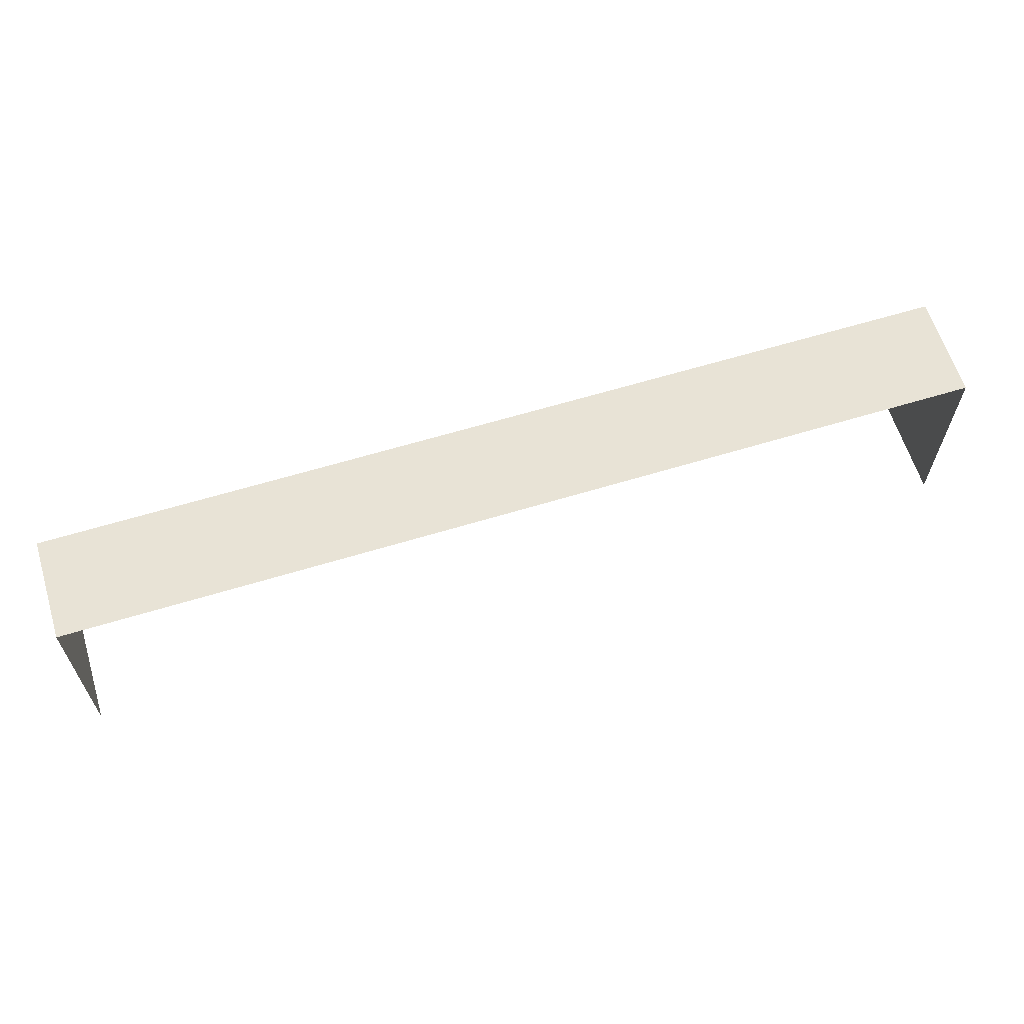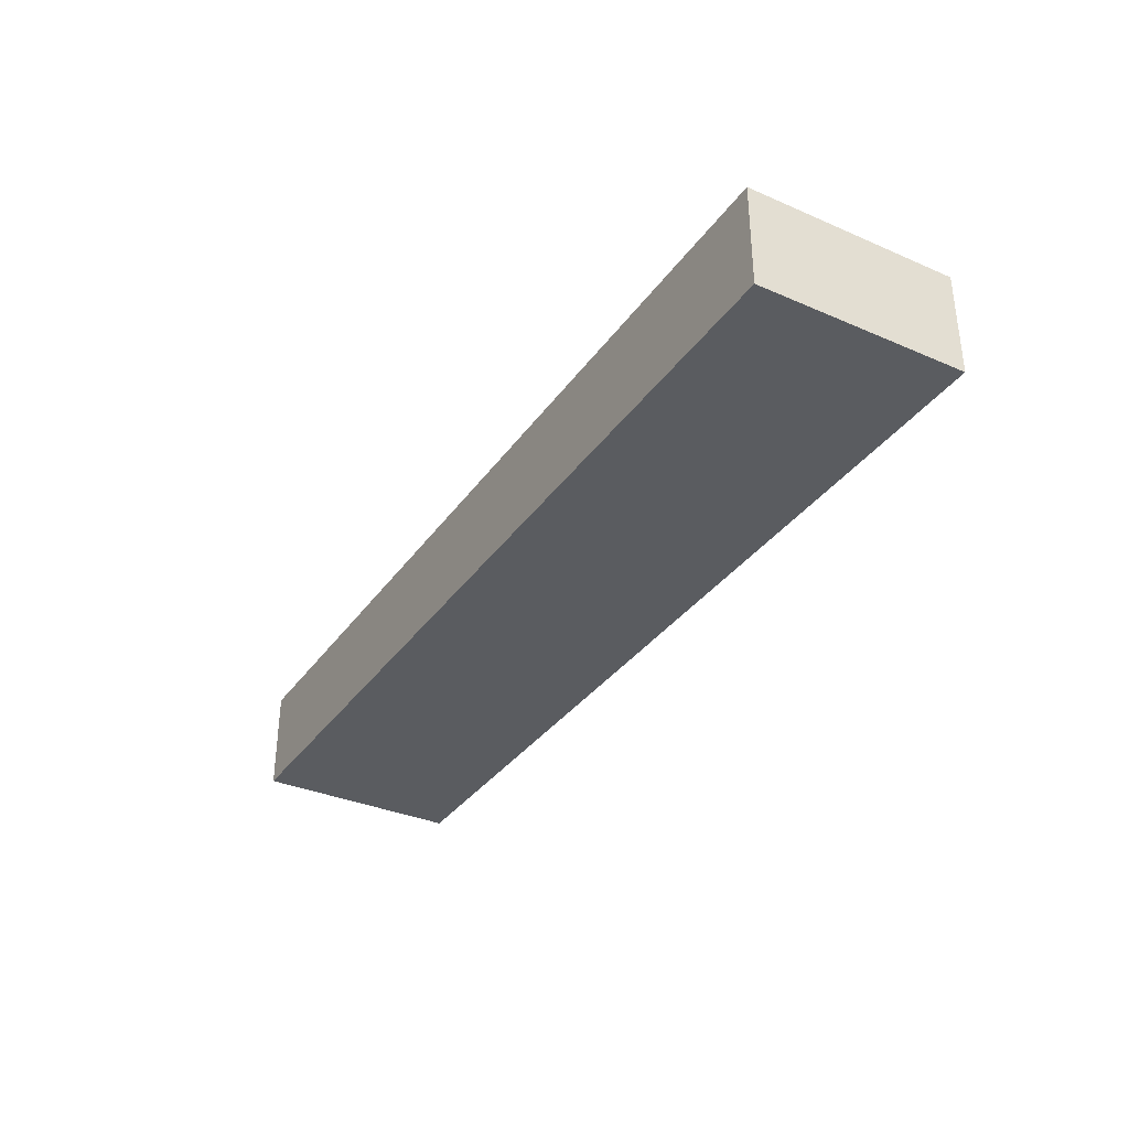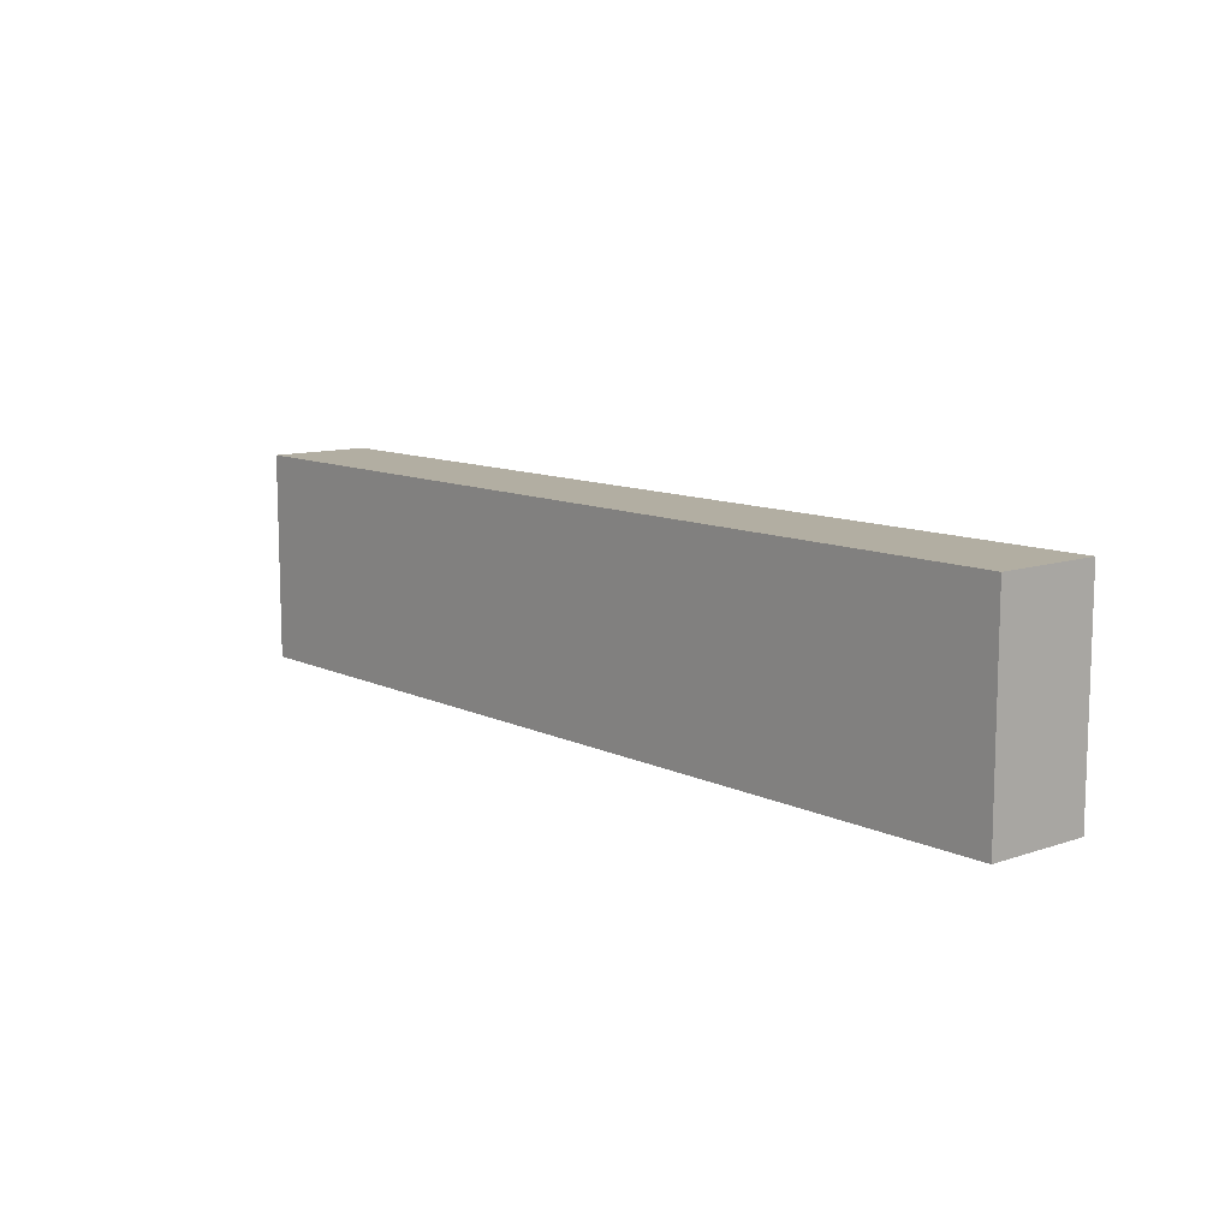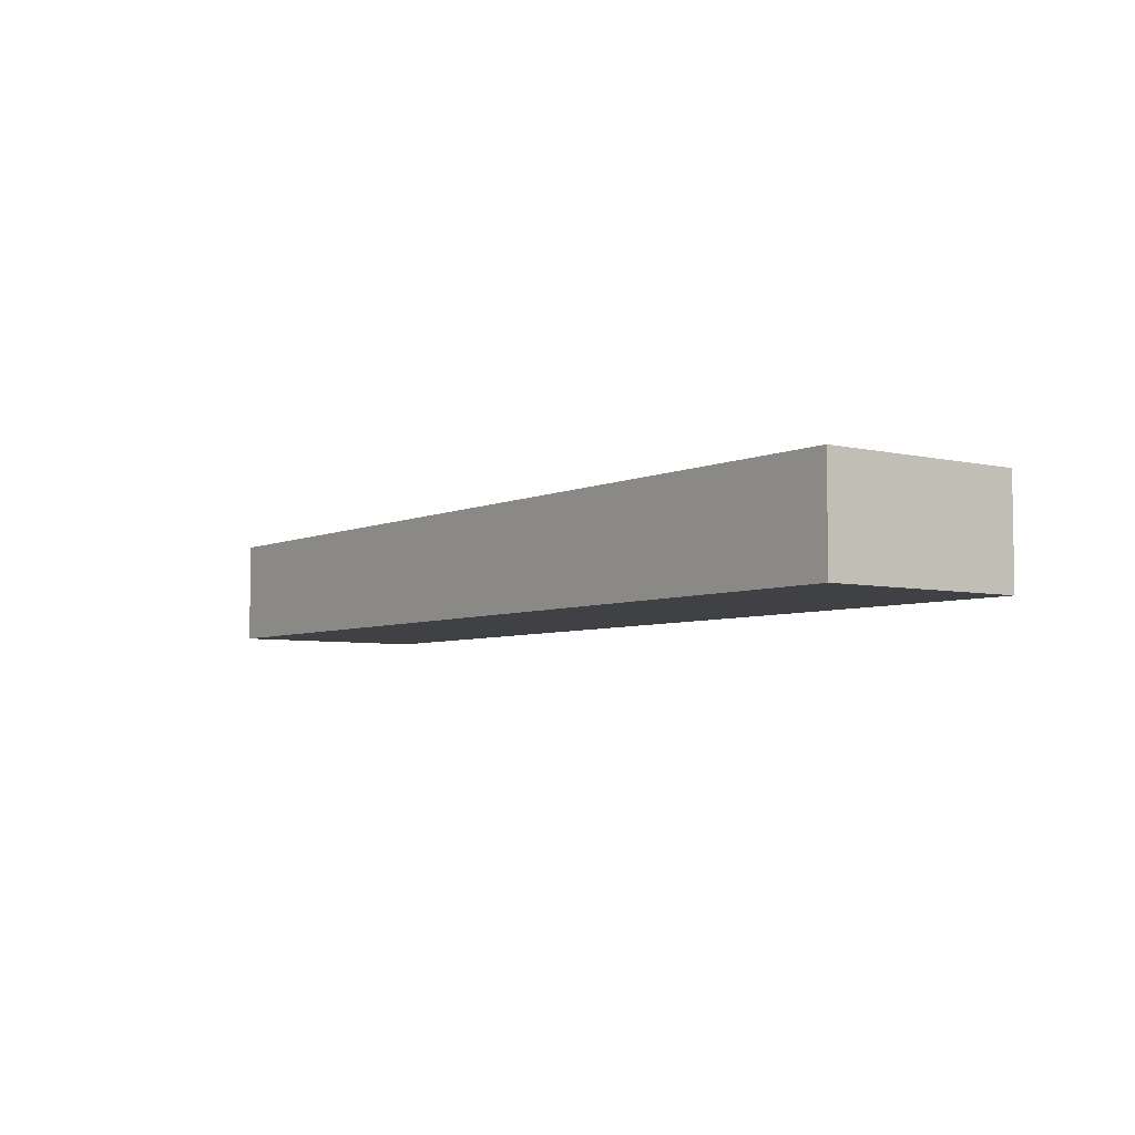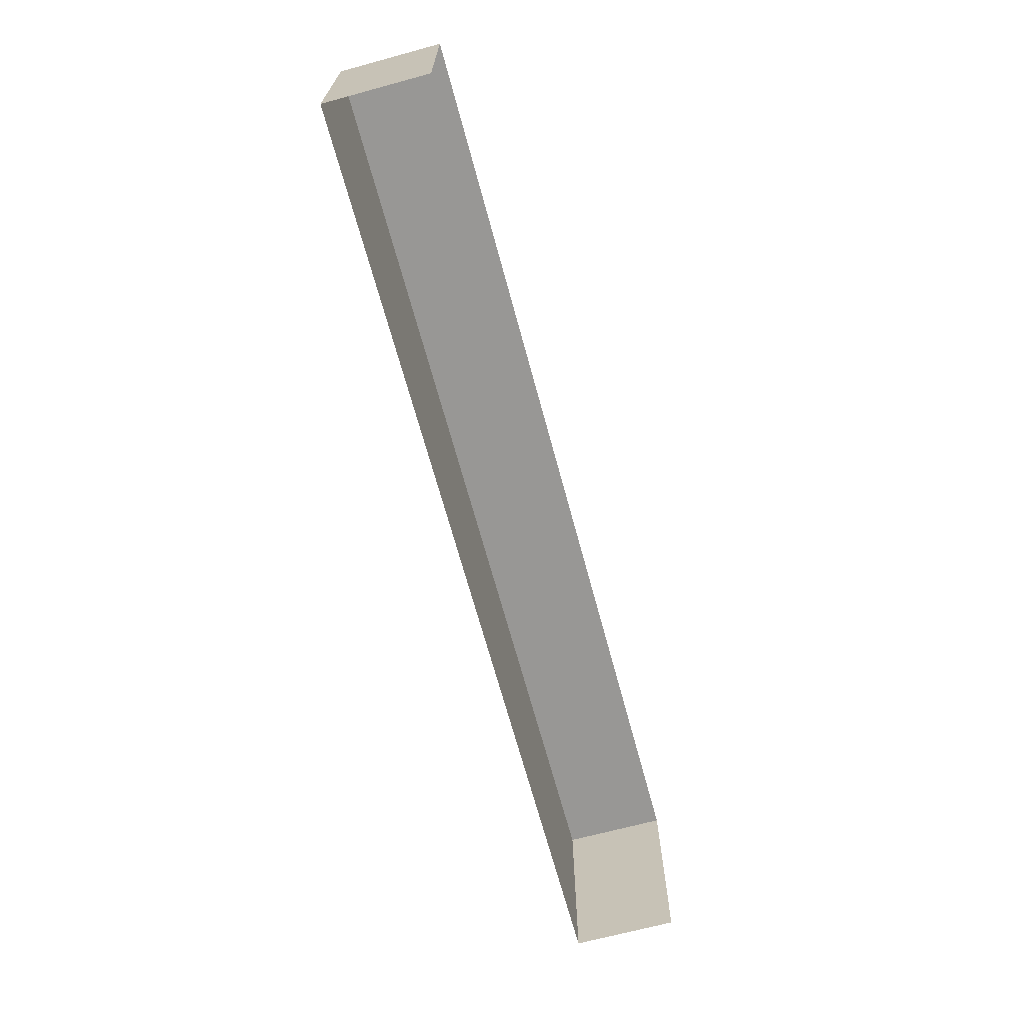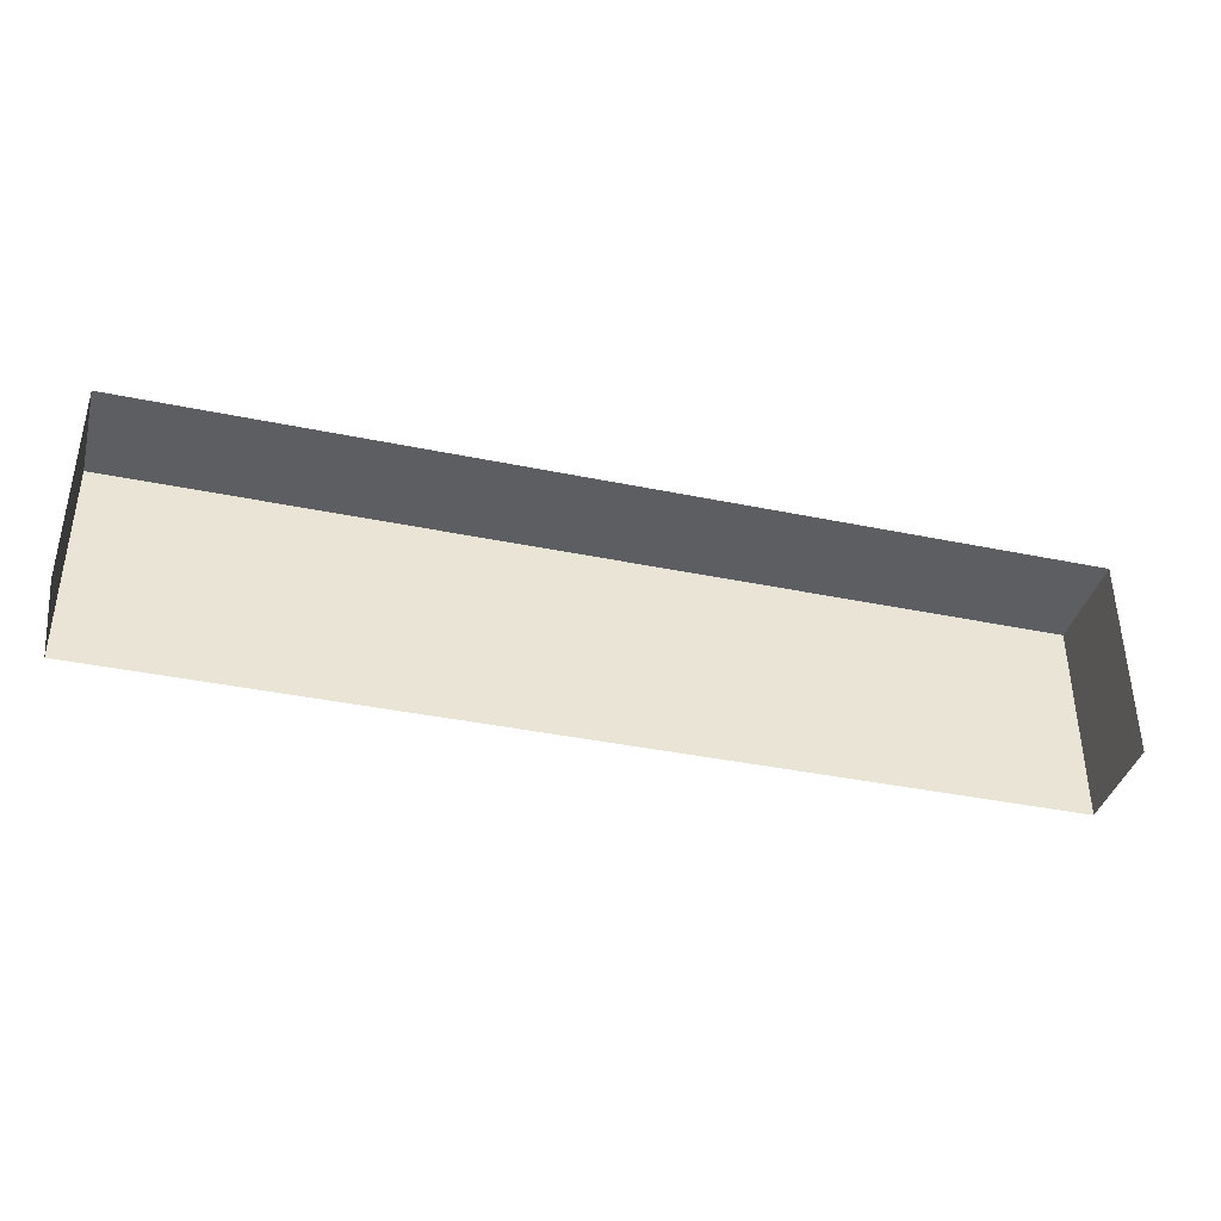
<metadata>
{"format":"obj","ext":"obj","renderer":"f3d","projection":"perspective","resolution":1024,"background":"white","views":[{"elev":62.5,"azim":-17.2,"up":"+Y"},{"elev":-34.4,"azim":-120.2,"up":"+Z"},{"elev":10.7,"azim":-130.4,"up":"+Y"},{"elev":-5.3,"azim":-126.4,"up":"+Z"},{"elev":-68.2,"azim":-74.8,"up":"+Y"},{"elev":-38.7,"azim":-14.6,"up":"+Y"}]}
</metadata>
<code>
g pb_Mesh324214
v -18 -1 0
v -18 3 0
v -18 -1 2
v -18 3 2
v -18 3 0
v 0 3 0
v -18 3 2
v 0 3 2
v 0 3 0
v 0 -1 0
v 0 3 2
v 0 -1 2
v 0 3 0
v -18 3 0
v 0 -1 0
v -18 -1 0
g pb_Mesh324214_0
g pb_Mesh324214_1
f 3 2 1
f 3 4 2
f 7 6 5
f 7 8 6
f 11 10 9
f 11 12 10
f 15 14 13
f 15 16 14

</code>
